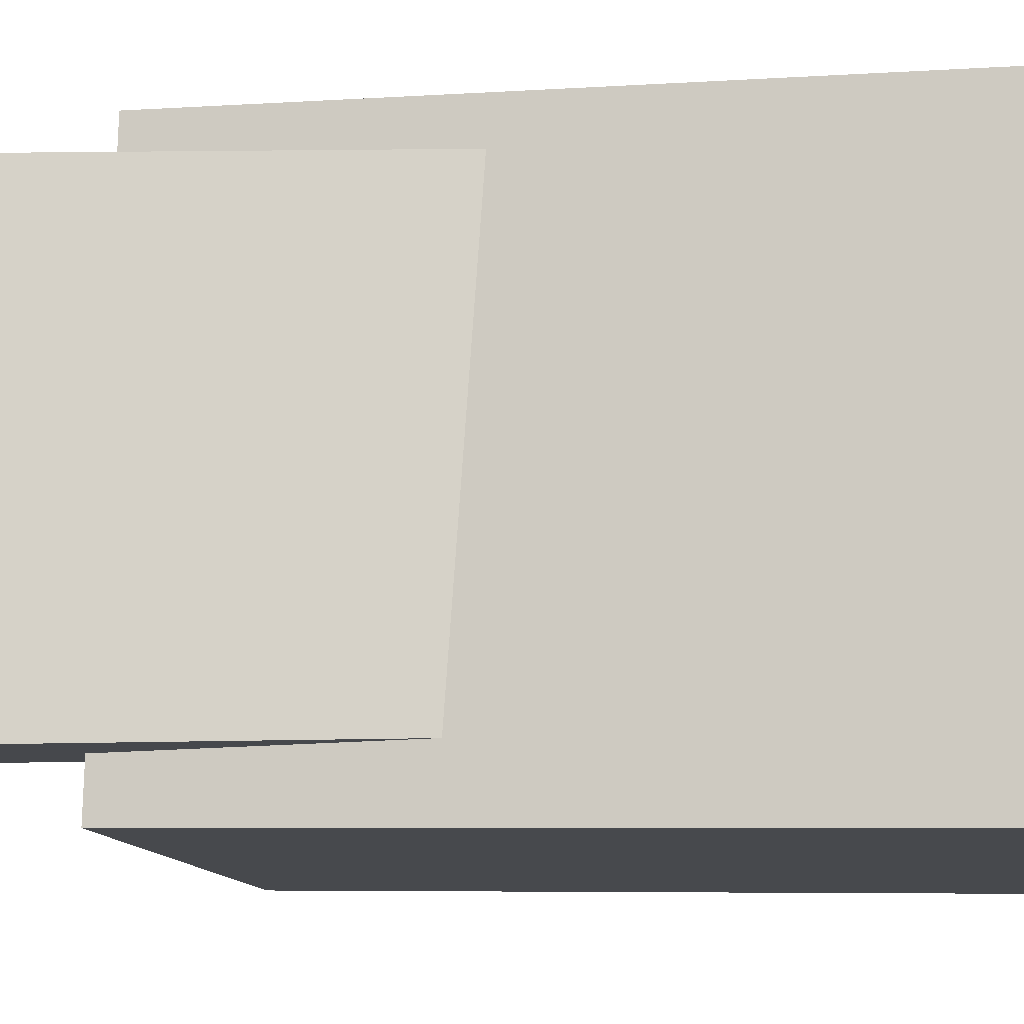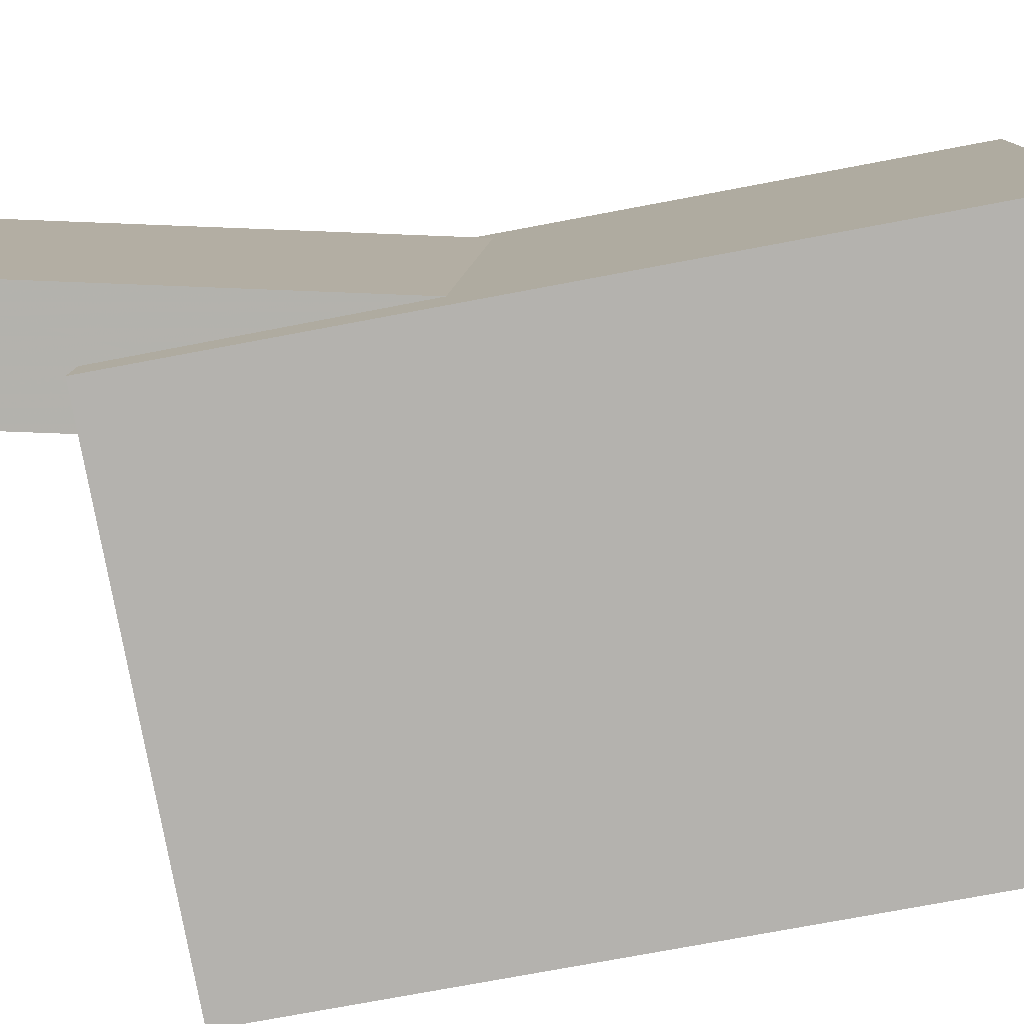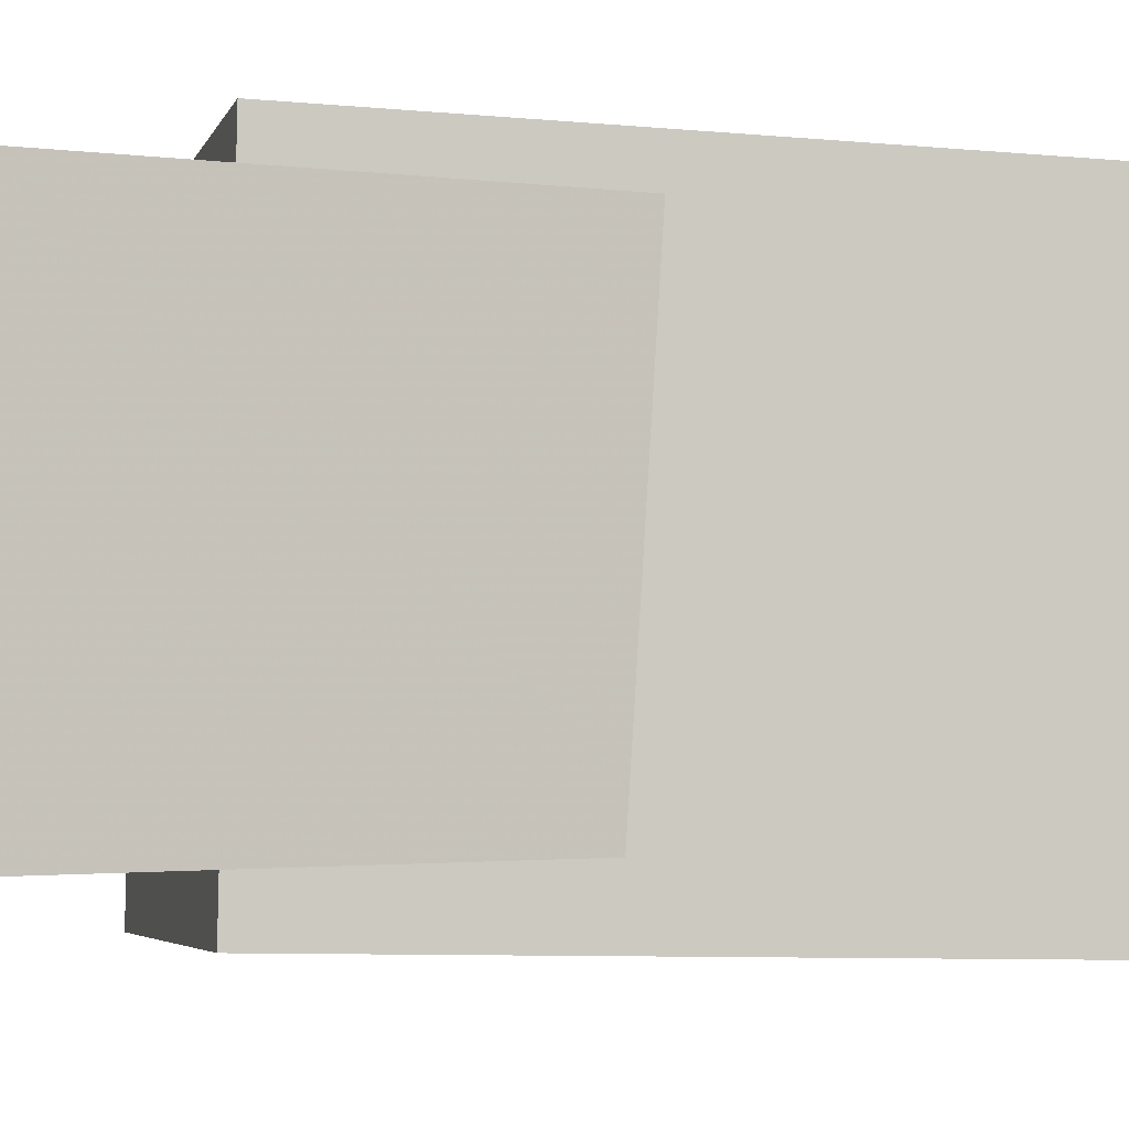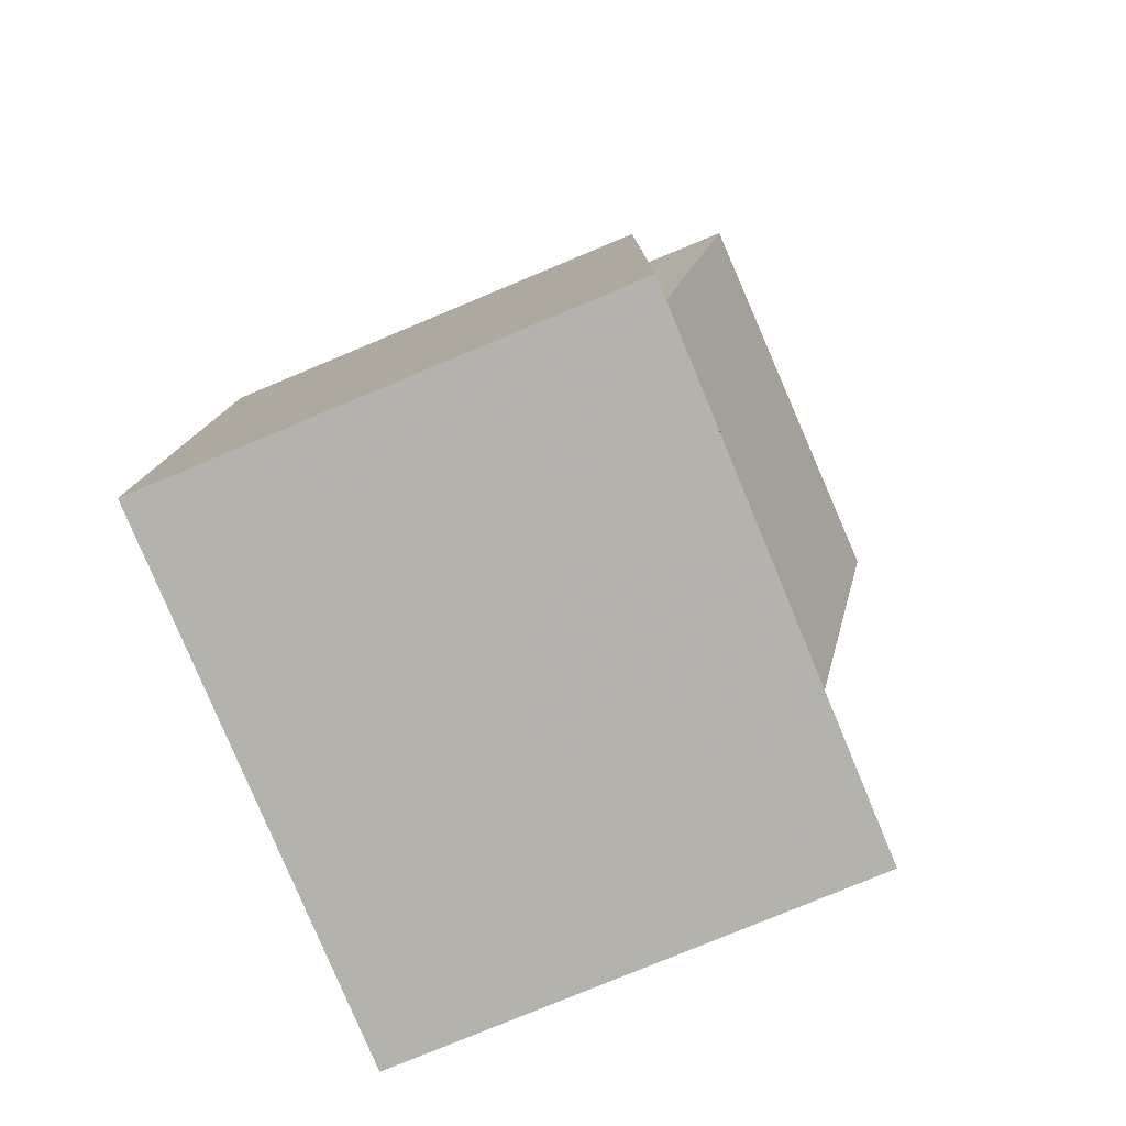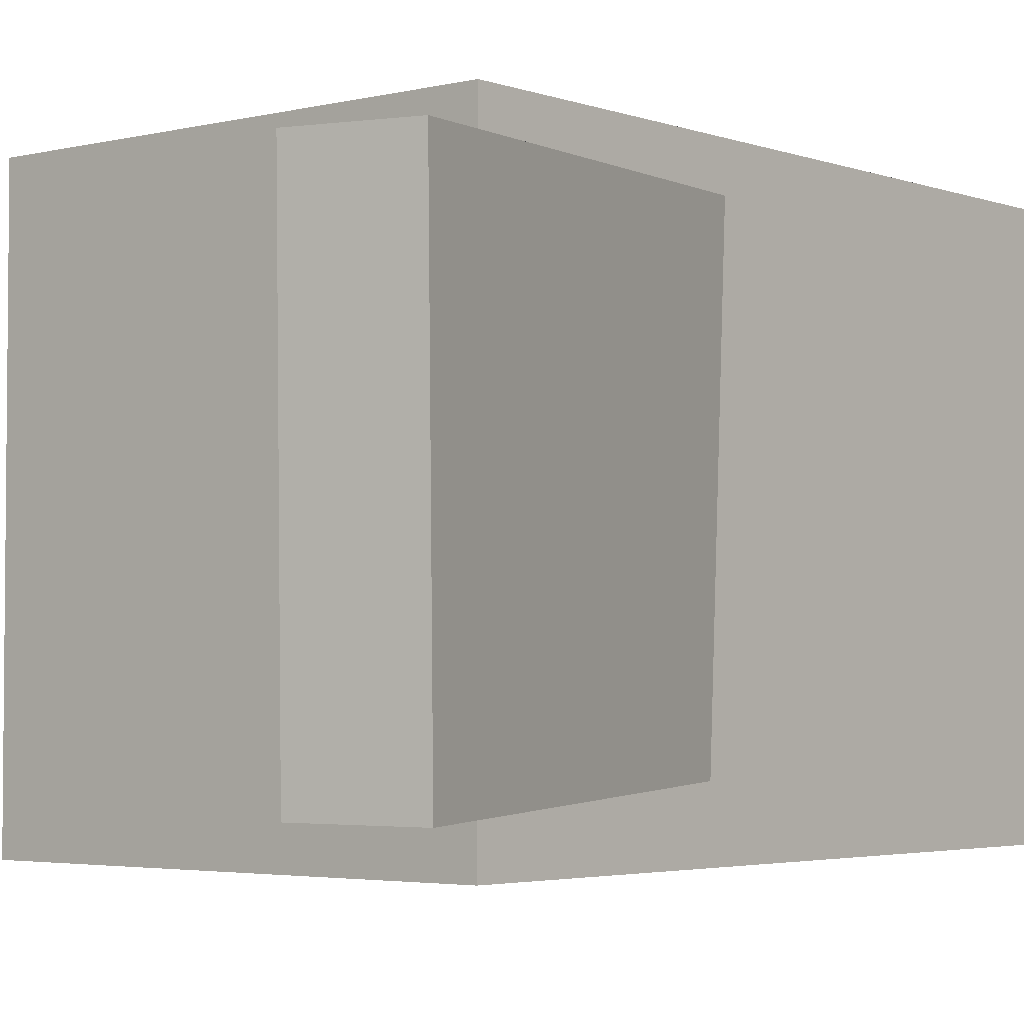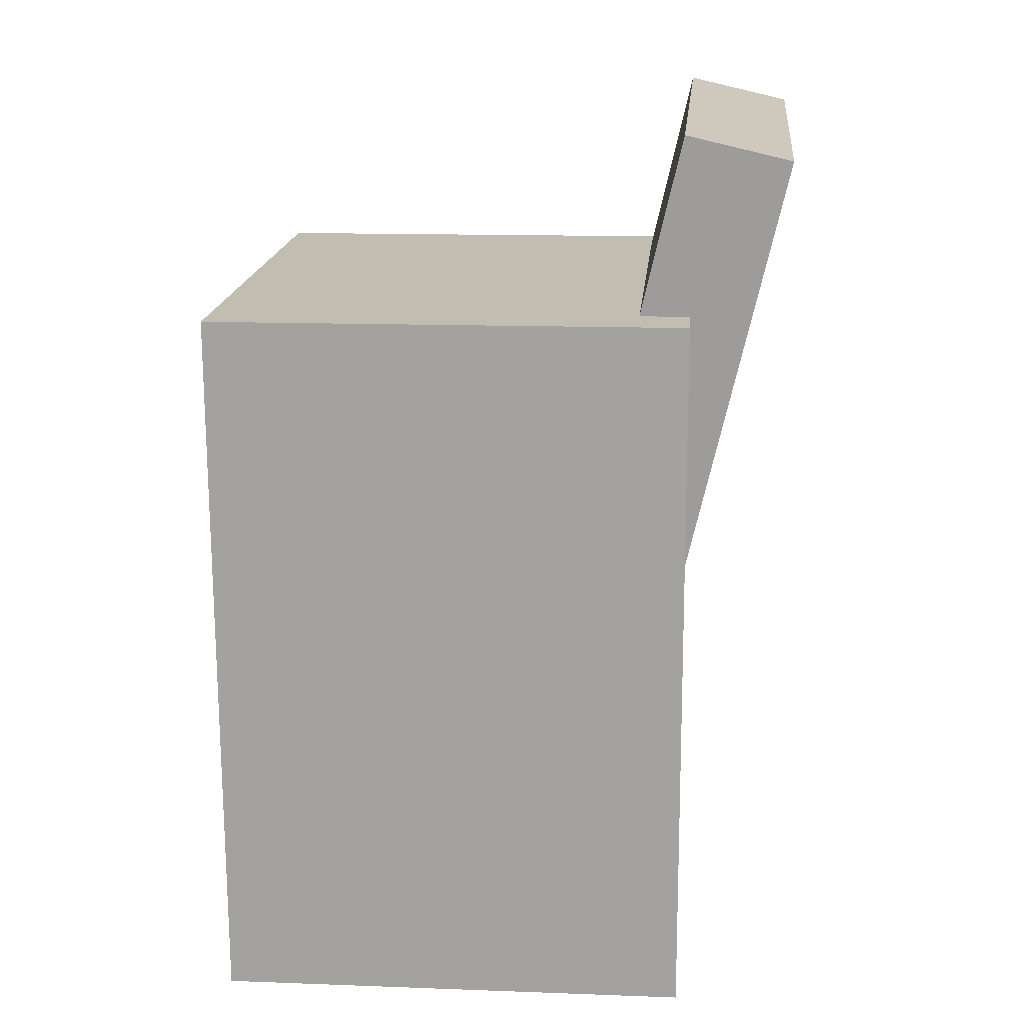
<metadata>
{"format":"obj","ext":"obj","renderer":"f3d","projection":"perspective","resolution":1024,"background":"white","views":[{"elev":-11.6,"azim":-78.7,"up":"+Z"},{"elev":-79.3,"azim":-79.6,"up":"+Z"},{"elev":-3.7,"azim":-104.6,"up":"+Z"},{"elev":-78.2,"azim":-156.5,"up":"+Y"},{"elev":-1.9,"azim":-140.5,"up":"+Z"},{"elev":17.9,"azim":-174.5,"up":"+Y"}]}
</metadata>
<code>
v -0.2377 0.3173 0.161
v -0.1614 -0.02058 0.1669
v -0.162 0.3344 0.161
v -0.08562 -0.003463 0.1669
v -0.2366 0.3121 -0.1516
v -0.1602 -0.02578 -0.1457
v -0.1608 0.3292 -0.1516
v -0.08449 -0.008661 -0.1457
f 1.0 7.0 5.0
f 1.0 3.0 7.0
f 1.0 4.0 3.0
f 1.0 2.0 4.0
f 3.0 8.0 7.0
f 3.0 4.0 8.0
f 5.0 7.0 8.0
f 5.0 8.0 6.0
f 1.0 5.0 6.0
f 1.0 6.0 2.0
f 2.0 6.0 8.0
f 2.0 8.0 4.0
v 0.02254 0.01552 0.03666
v 0.07897 0.01712 0.04556
v 0.03095 0.01981 -0.0174
v 0.08737 0.02142 -0.008509
v 0.03388 -0.2679 0.0159
v 0.0903 -0.2663 0.02479
v 0.04228 -0.2636 -0.03817
v 0.0987 -0.262 -0.02927
f 9.0 15.0 13.0
f 9.0 11.0 15.0
f 9.0 12.0 11.0
f 9.0 10.0 12.0
f 11.0 16.0 15.0
f 11.0 12.0 16.0
f 13.0 15.0 16.0
f 13.0 16.0 14.0
f 9.0 13.0 14.0
f 9.0 14.0 10.0
f 10.0 14.0 16.0
f 10.0 16.0 12.0
v -0.1024 -0.03676 0.1279
v -0.105 0.02106 0.1281
v -0.09309 -0.03524 -0.1315
v -0.09576 0.02259 -0.1312
v 0.1759 -0.02398 0.1379
v 0.1733 0.03385 0.1381
v 0.1852 -0.02245 -0.1214
v 0.1826 0.03537 -0.1212
f 17.0 23.0 21.0
f 17.0 19.0 23.0
f 17.0 20.0 19.0
f 17.0 18.0 20.0
f 19.0 24.0 23.0
f 19.0 20.0 24.0
f 21.0 23.0 24.0
f 21.0 24.0 22.0
f 17.0 21.0 22.0
f 17.0 22.0 18.0
f 18.0 22.0 24.0
f 18.0 24.0 20.0
v -0.171 -0.3191 -0.1987
v -0.1682 0.2014 -0.1883
v 0.1732 -0.3209 -0.2042
v 0.176 0.1996 -0.1937
v -0.1648 -0.327 0.1918
v -0.162 0.1935 0.2022
v 0.1793 -0.3288 0.1863
v 0.1821 0.1917 0.1968
f 25.0 31.0 29.0
f 25.0 27.0 31.0
f 25.0 28.0 27.0
f 25.0 26.0 28.0
f 27.0 32.0 31.0
f 27.0 28.0 32.0
f 29.0 31.0 32.0
f 29.0 32.0 30.0
f 25.0 29.0 30.0
f 25.0 30.0 26.0
f 26.0 30.0 32.0
f 26.0 32.0 28.0
v -0.177 0.07022 0.1434
v -0.144 0.078 0.1437
v -0.2298 0.2938 0.1412
v -0.1968 0.3016 0.1415
v -0.1742 0.06835 -0.1243
v -0.1412 0.07613 -0.124
v -0.2269 0.2919 -0.1264
v -0.1939 0.2997 -0.1261
f 33.0 39.0 37.0
f 33.0 35.0 39.0
f 33.0 36.0 35.0
f 33.0 34.0 36.0
f 35.0 40.0 39.0
f 35.0 36.0 40.0
f 37.0 39.0 40.0
f 37.0 40.0 38.0
f 33.0 37.0 38.0
f 33.0 38.0 34.0
f 34.0 38.0 40.0
f 34.0 40.0 36.0
v 0.1243 -0.006174 -0.1634
v 0.1309 -0.009032 0.1569
v -0.1431 -0.01583 -0.158
v -0.1365 -0.01868 0.1624
v 0.1219 0.06067 -0.1628
v 0.1285 0.05781 0.1576
v -0.1455 0.05102 -0.1573
v -0.1389 0.04816 0.163
f 41.0 47.0 45.0
f 41.0 43.0 47.0
f 41.0 44.0 43.0
f 41.0 42.0 44.0
f 43.0 48.0 47.0
f 43.0 44.0 48.0
f 45.0 47.0 48.0
f 45.0 48.0 46.0
f 41.0 45.0 46.0
f 41.0 46.0 42.0
f 42.0 46.0 48.0
f 42.0 48.0 44.0

</code>
